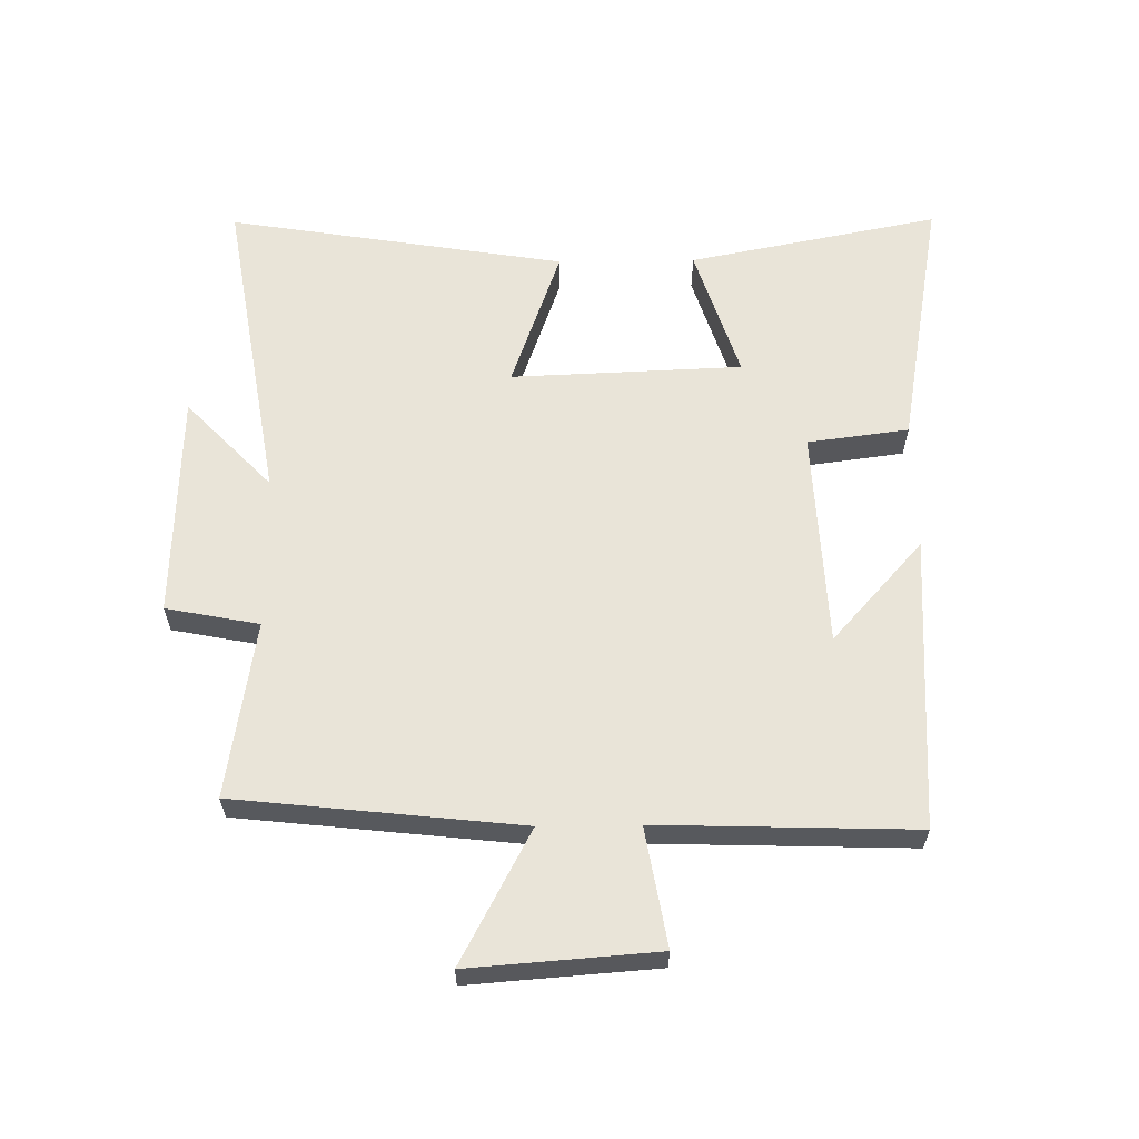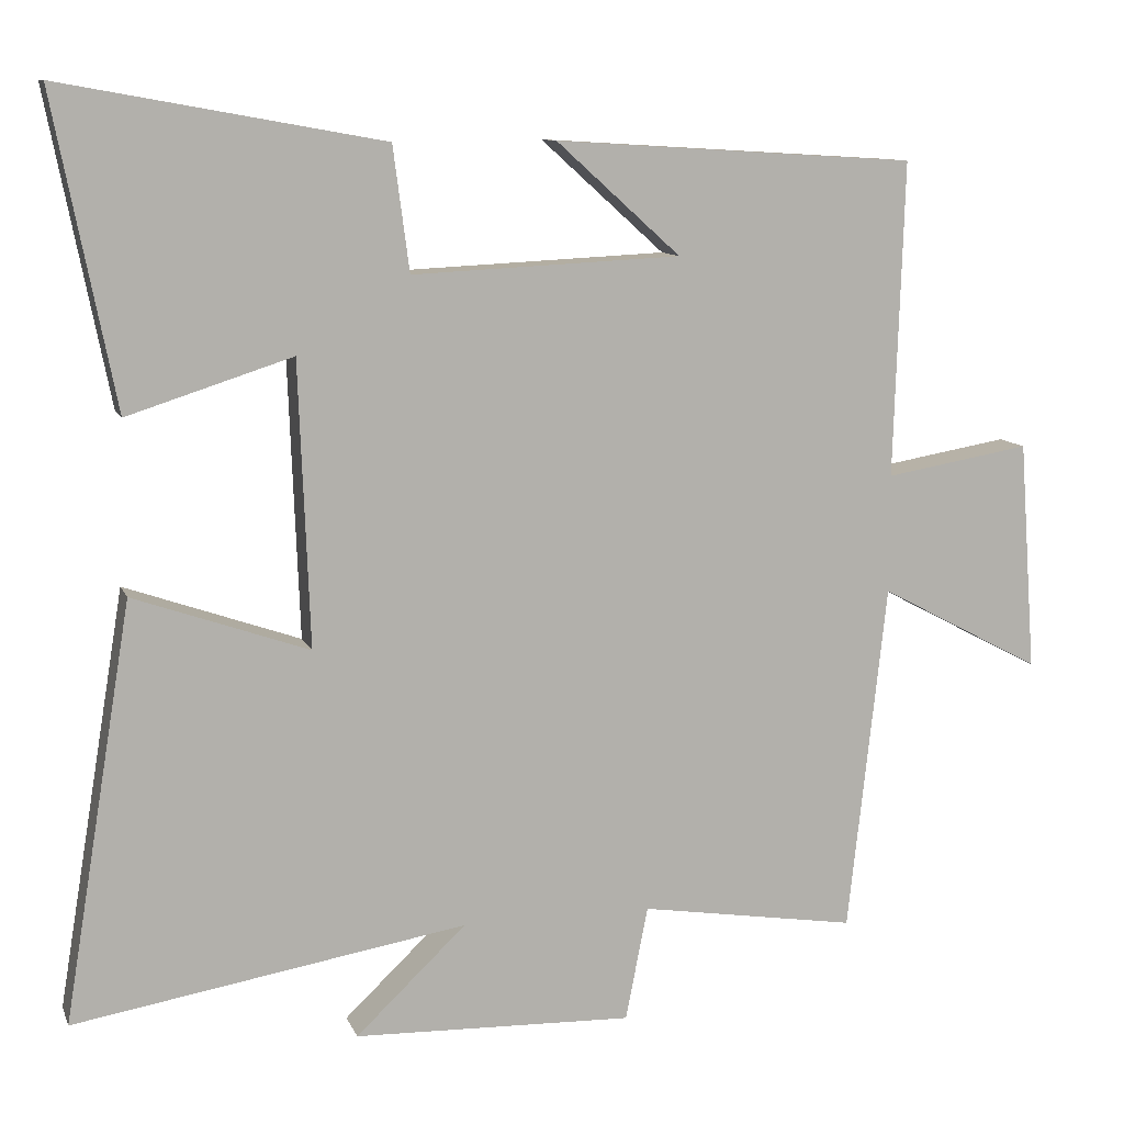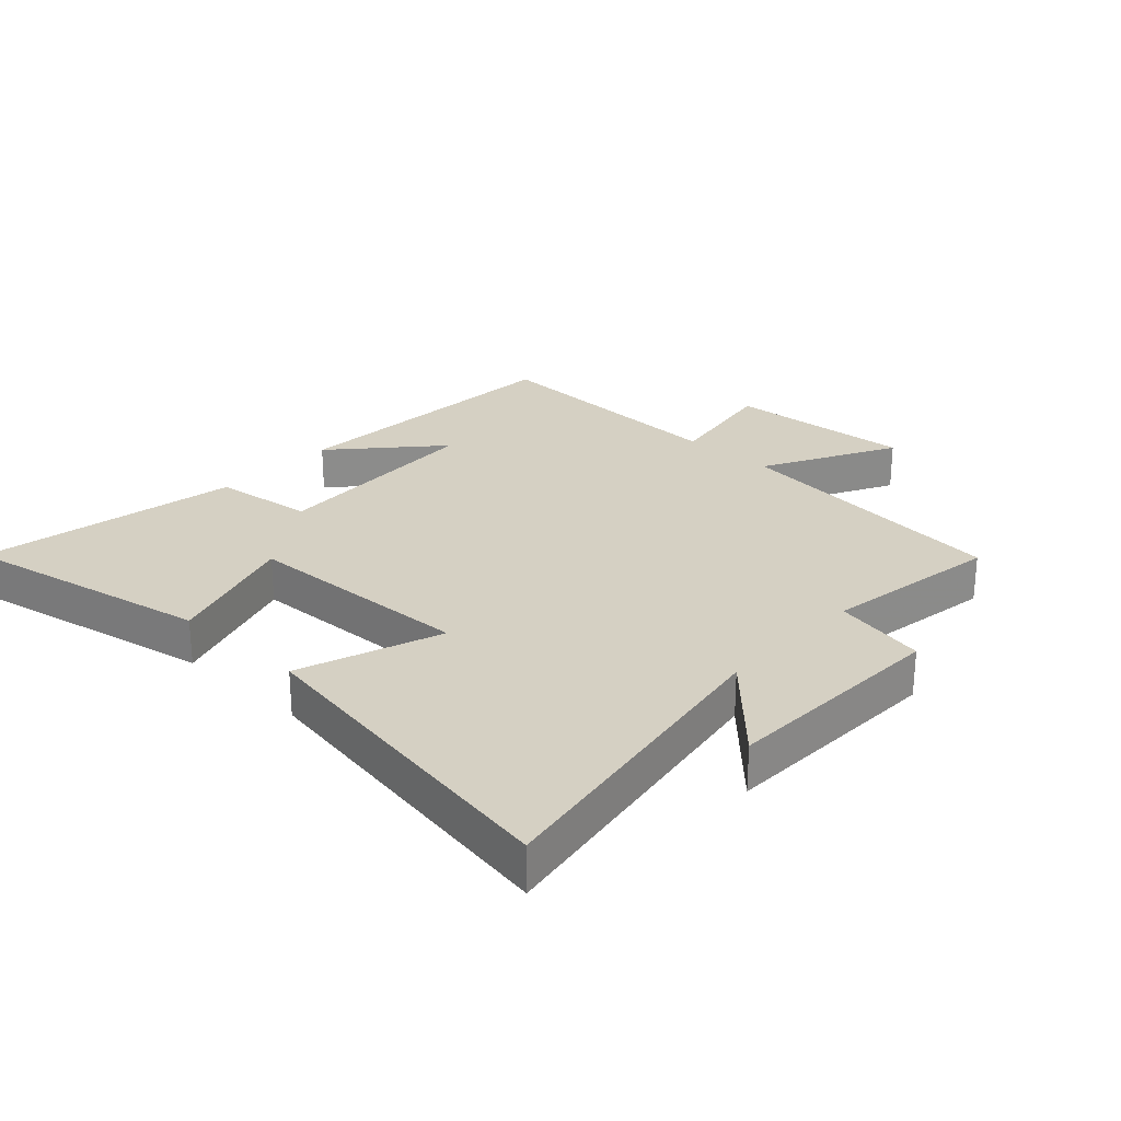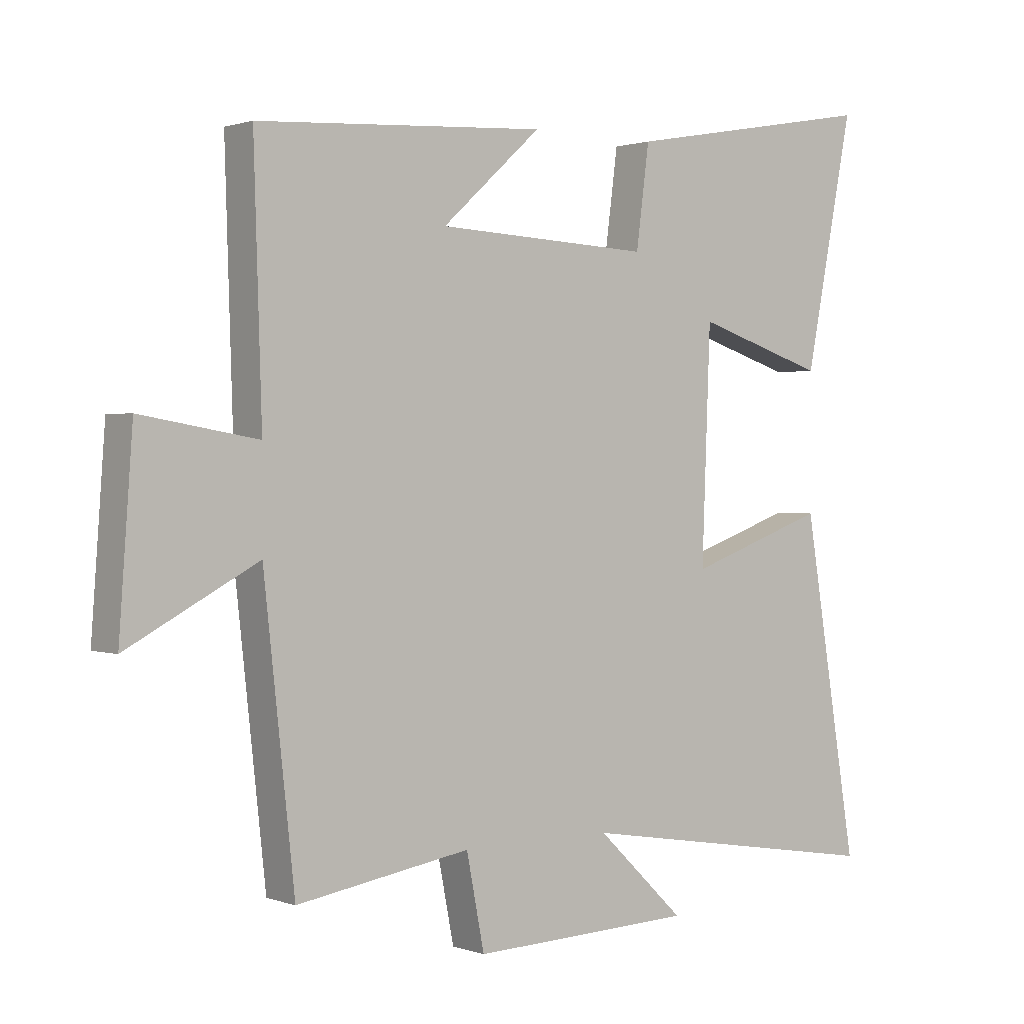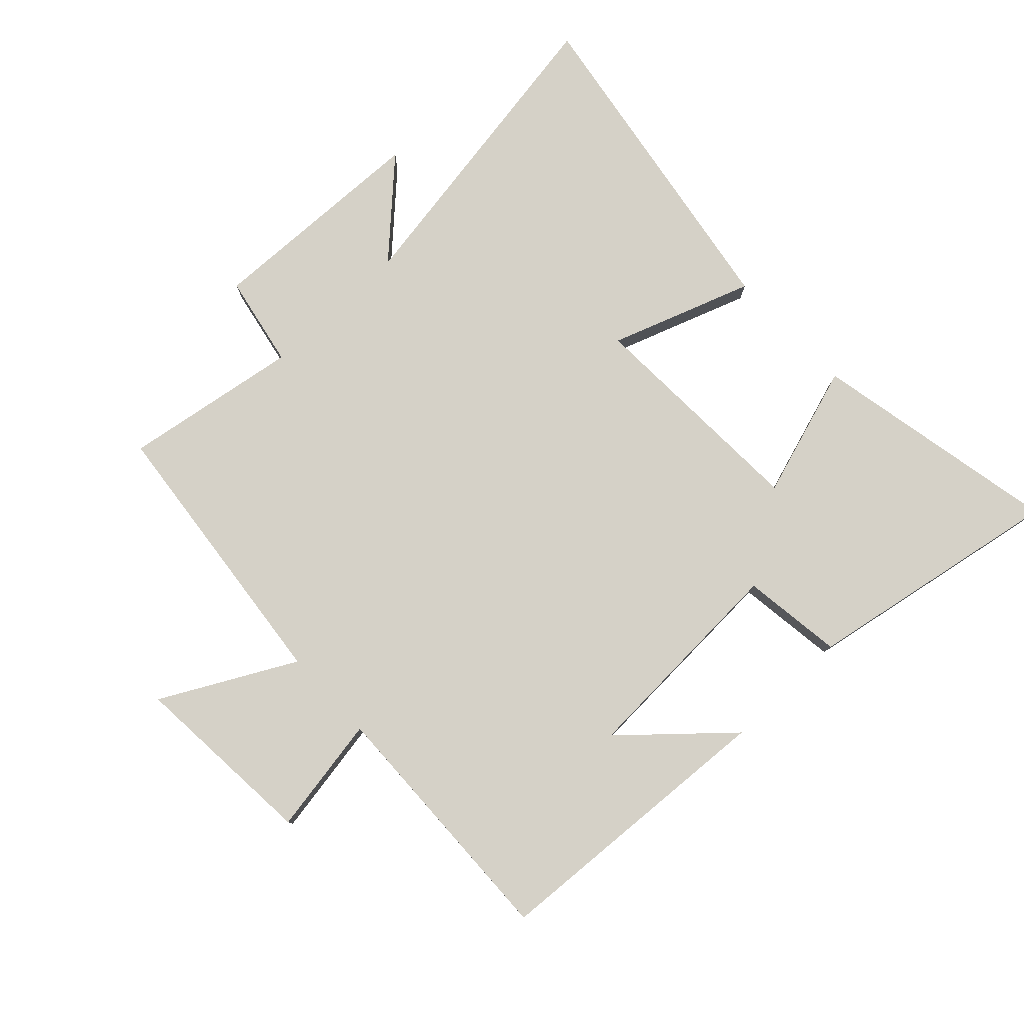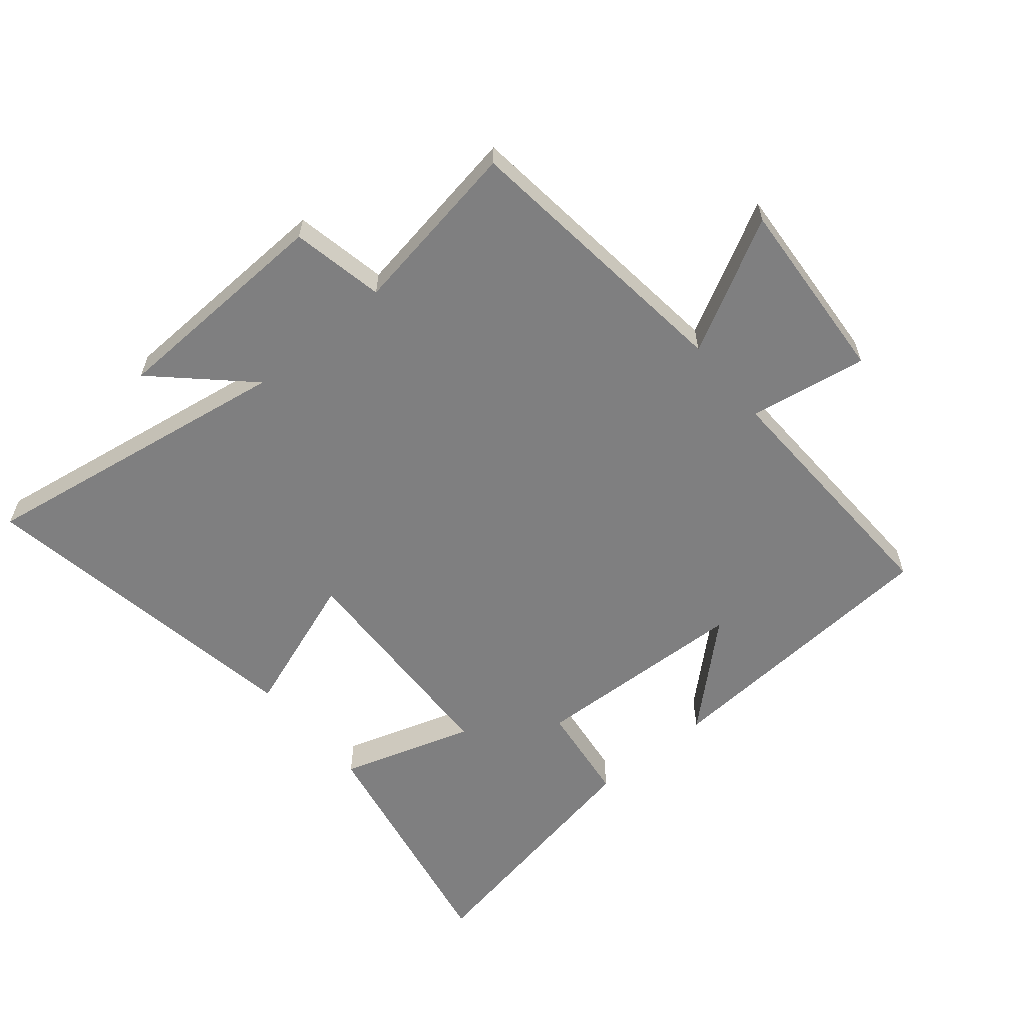
<metadata>
{"format":"obj","ext":"obj","renderer":"f3d","projection":"perspective","resolution":1024,"background":"white","views":[{"elev":60.7,"azim":-90.8,"up":"+Y"},{"elev":10.5,"azim":163.9,"up":"+Z"},{"elev":26.3,"azim":132.9,"up":"+Y"},{"elev":1.1,"azim":-38.5,"up":"+Z"},{"elev":78.9,"azim":-43.3,"up":"+Y"},{"elev":-59.8,"azim":-140.0,"up":"+Y"}]}
</metadata>
<code>
v -0.45 0.07 -0.545
v -0.5 0.07 -0.092
v -0.711 0.07 -0.204
v -0.689 0.07 0.094
v -0.5 0.07 0.062
v -0.513 0.07 0.471
v -0.044 0.07 0.5
v -0.205 0.07 0.355
v 0.143 0.07 0.339
v 0.164 0.07 0.5
v 0.579 0.07 0.575
v 0.5 0.07 0.175
v 0.287 0.07 0.243
v 0.273 0.07 -0.125
v 0.5 0.07 -0.045
v 0.589 0.07 -0.584
v 0.08 0.07 -0.5
v 0.223 0.07 -0.636
v -0.139 0.07 -0.648
v -0.168 0.07 -0.5
v -0.45 0 -0.545
v -0.5 0 -0.092
v -0.711 0 -0.204
v -0.689 0 0.094
v -0.5 0 0.062
v -0.513 0 0.471
v -0.044 0 0.5
v -0.205 0 0.355
v 0.143 0 0.339
v 0.164 0 0.5
v 0.579 0 0.575
v 0.5 0 0.175
v 0.287 0 0.243
v 0.273 0 -0.125
v 0.5 0 -0.045
v 0.589 0 -0.584
v 0.08 0 -0.5
v 0.223 0 -0.636
v -0.139 0 -0.648
v -0.168 0 -0.5
f 17 18 19 20
f 14 15 16 17
f 13 14 17 20
f 11 12 13
f 10 11 13
f 9 10 13
f 20 1 2
f 13 20 2
f 9 13 2
f 8 9 2
f 6 7 8
f 5 6 8
f 2 3 4 5
f 2 5 8
f 40 39 38 37
f 37 36 35 34
f 40 37 34 33
f 33 32 31
f 33 31 30
f 33 30 29
f 22 21 40
f 22 40 33
f 22 33 29
f 22 29 28
f 28 27 26
f 28 26 25
f 25 24 23 22
f 28 25 22
f 1 21 22 2
f 2 22 23 3
f 3 23 24 4
f 4 24 25 5
f 5 25 26 6
f 6 26 27 7
f 7 27 28 8
f 8 28 29 9
f 9 29 30 10
f 10 30 31 11
f 11 31 32 12
f 12 32 33 13
f 13 33 34 14
f 14 34 35 15
f 15 35 36 16
f 16 36 37 17
f 17 37 38 18
f 18 38 39 19
f 19 39 40 20
f 20 40 21 1

</code>
